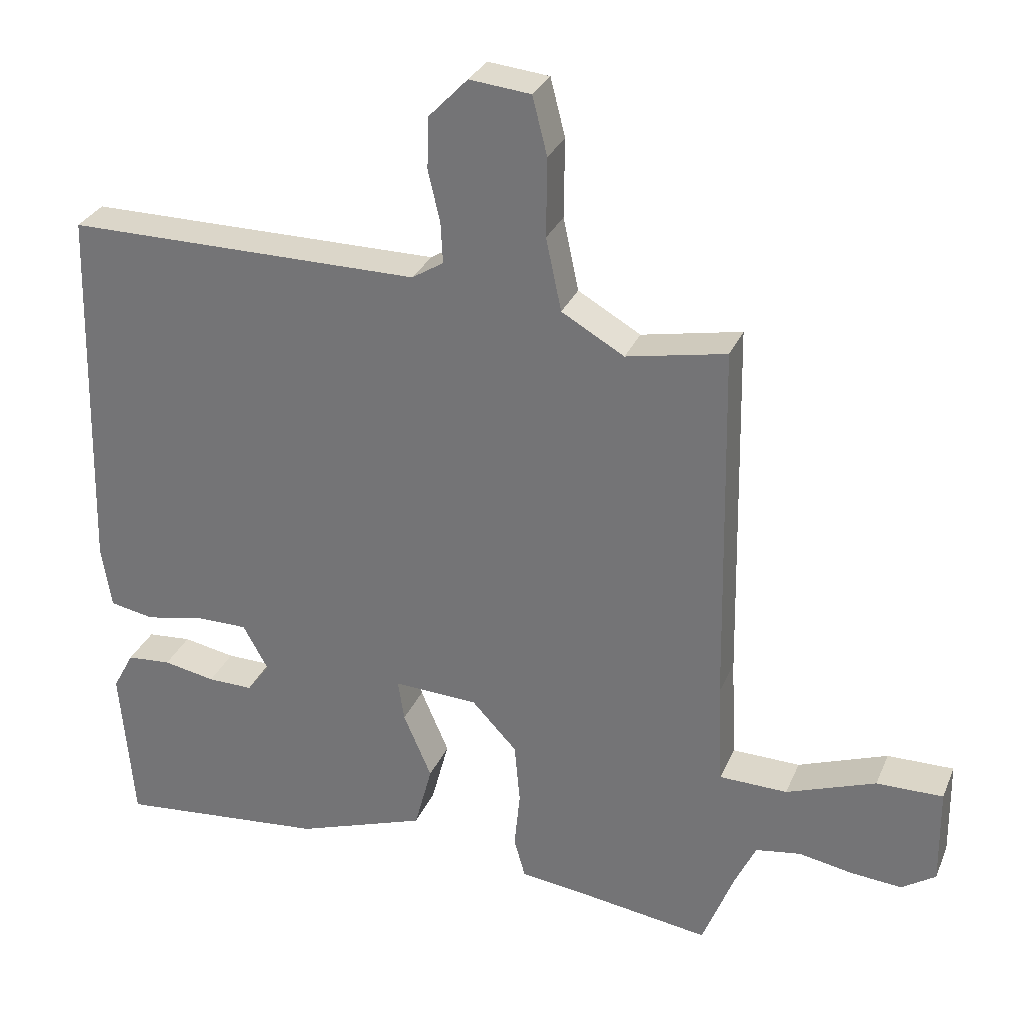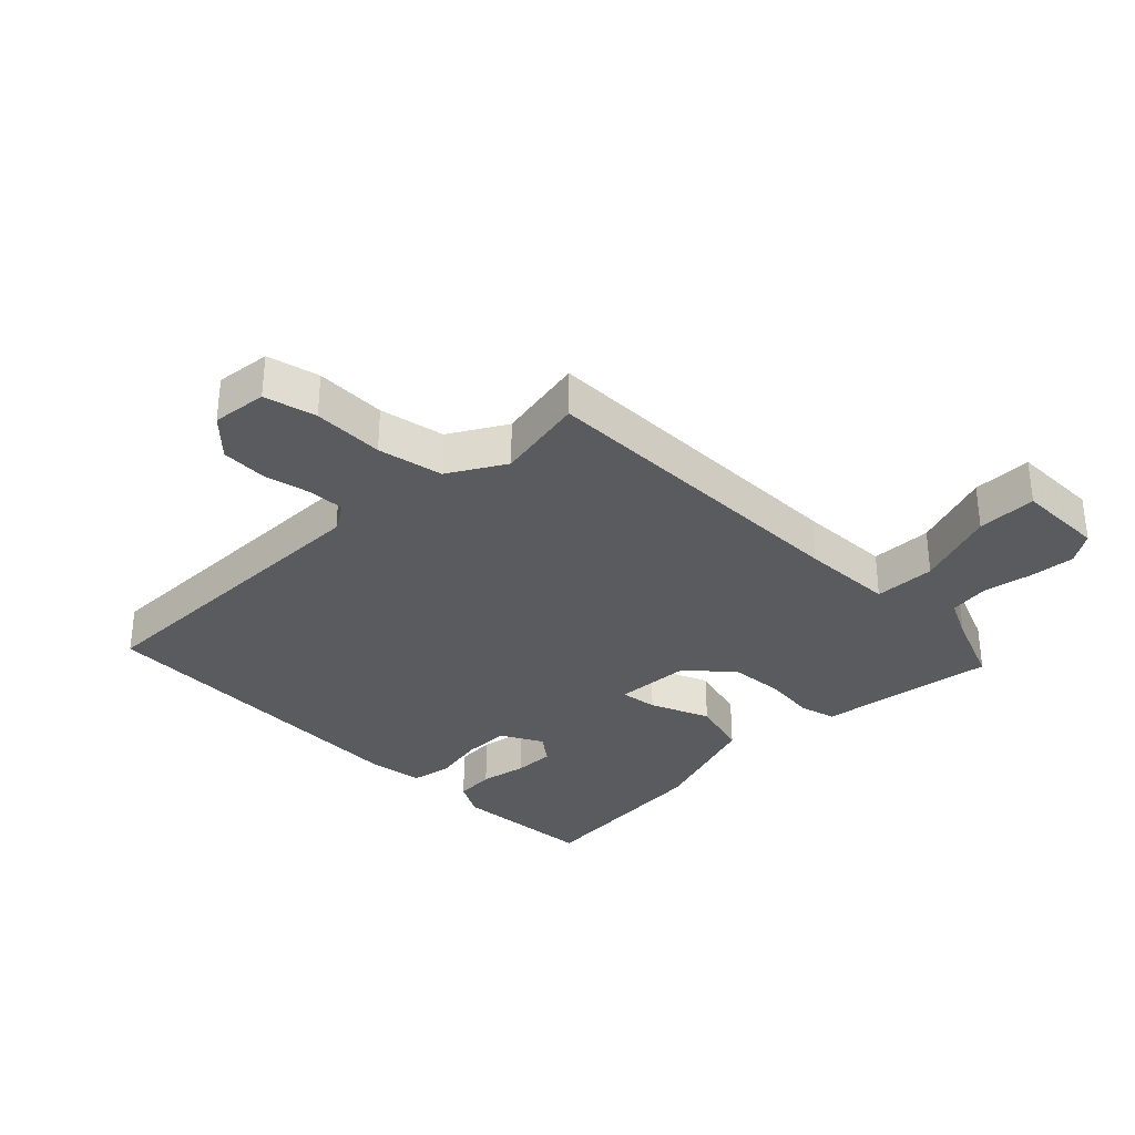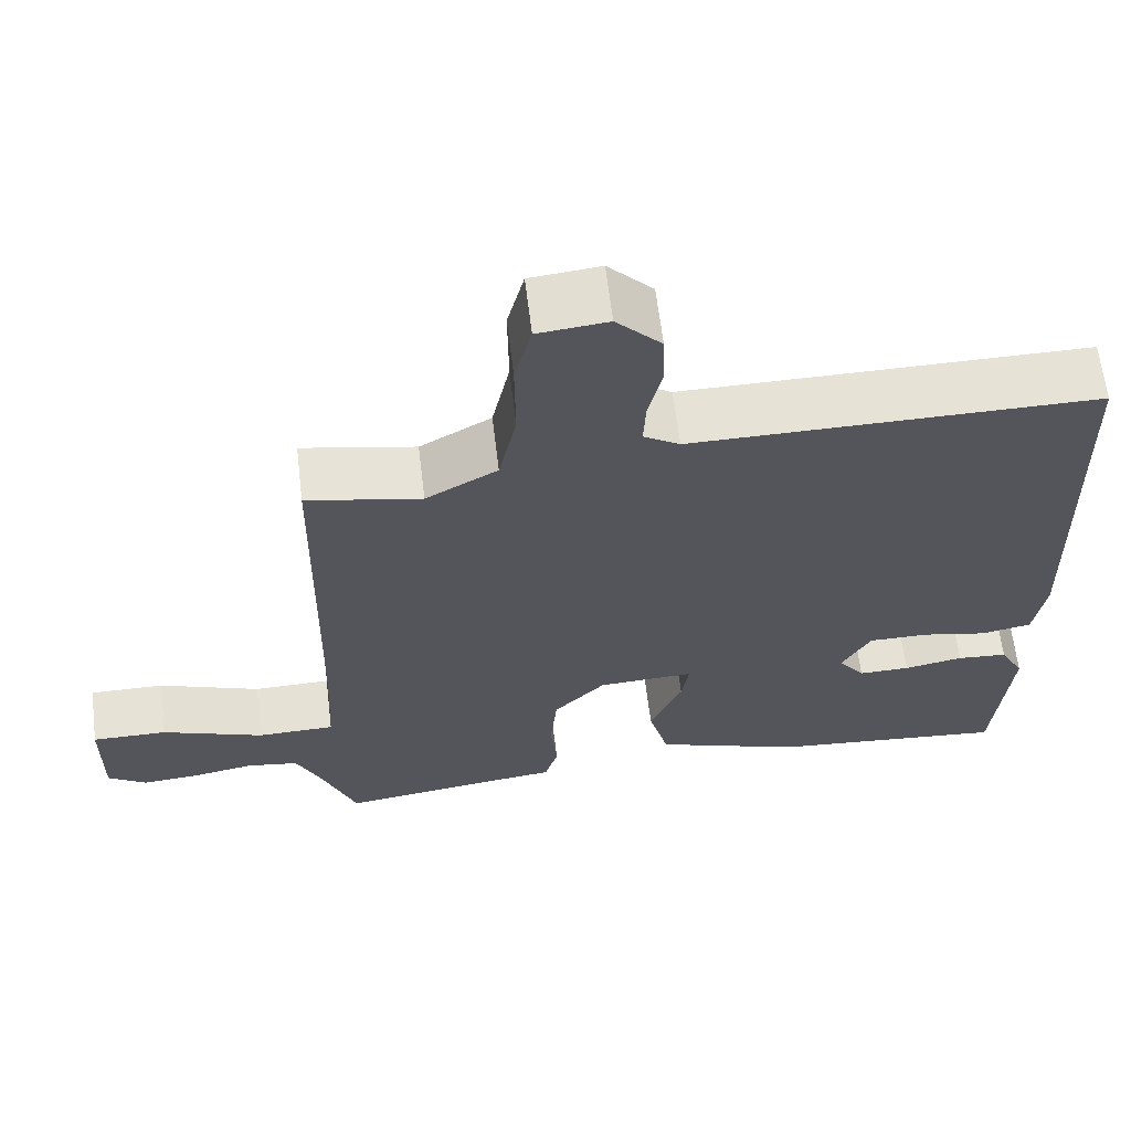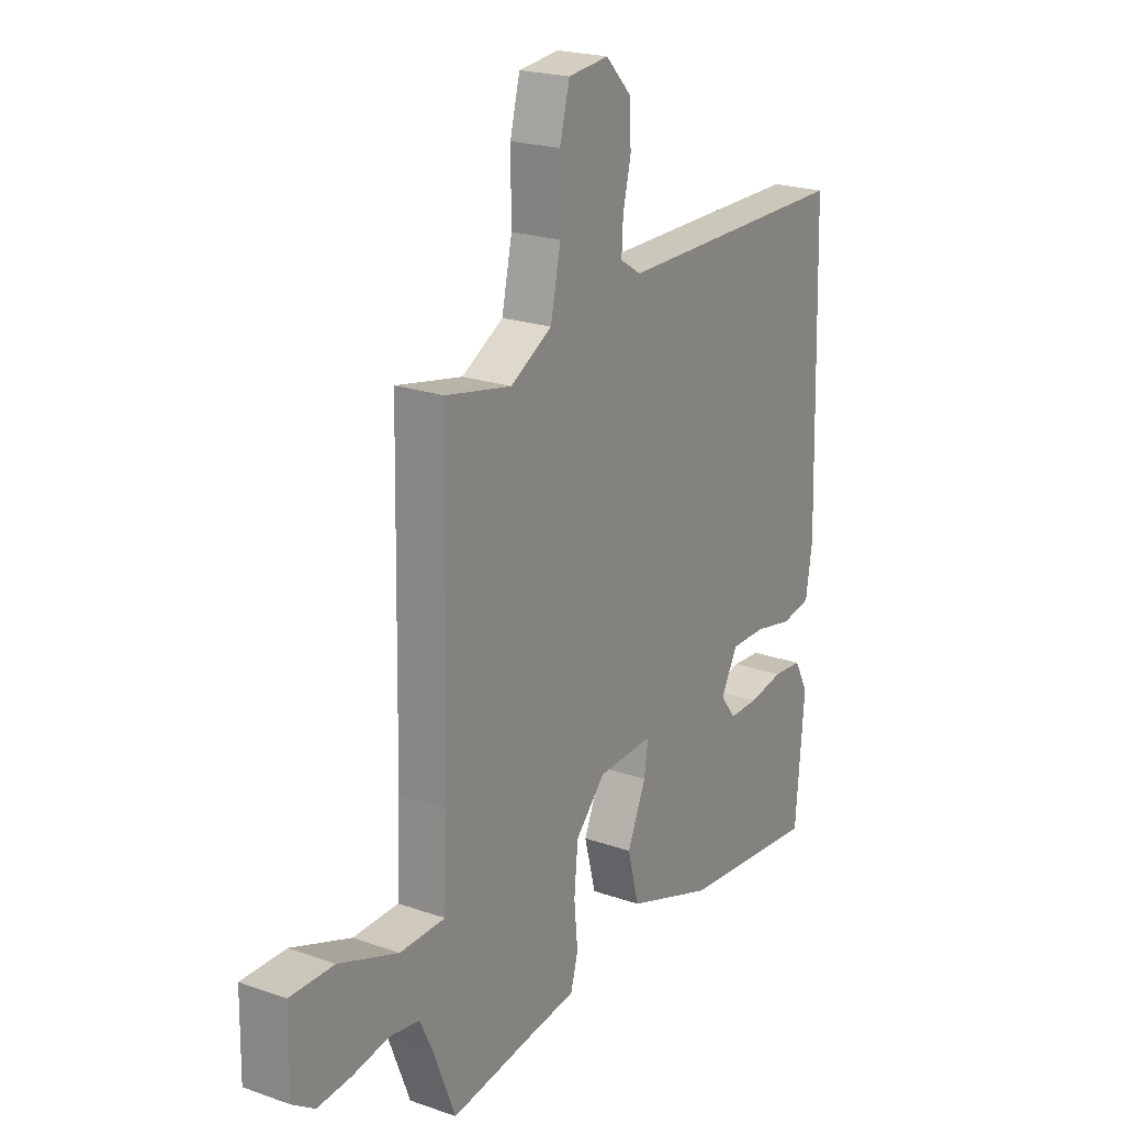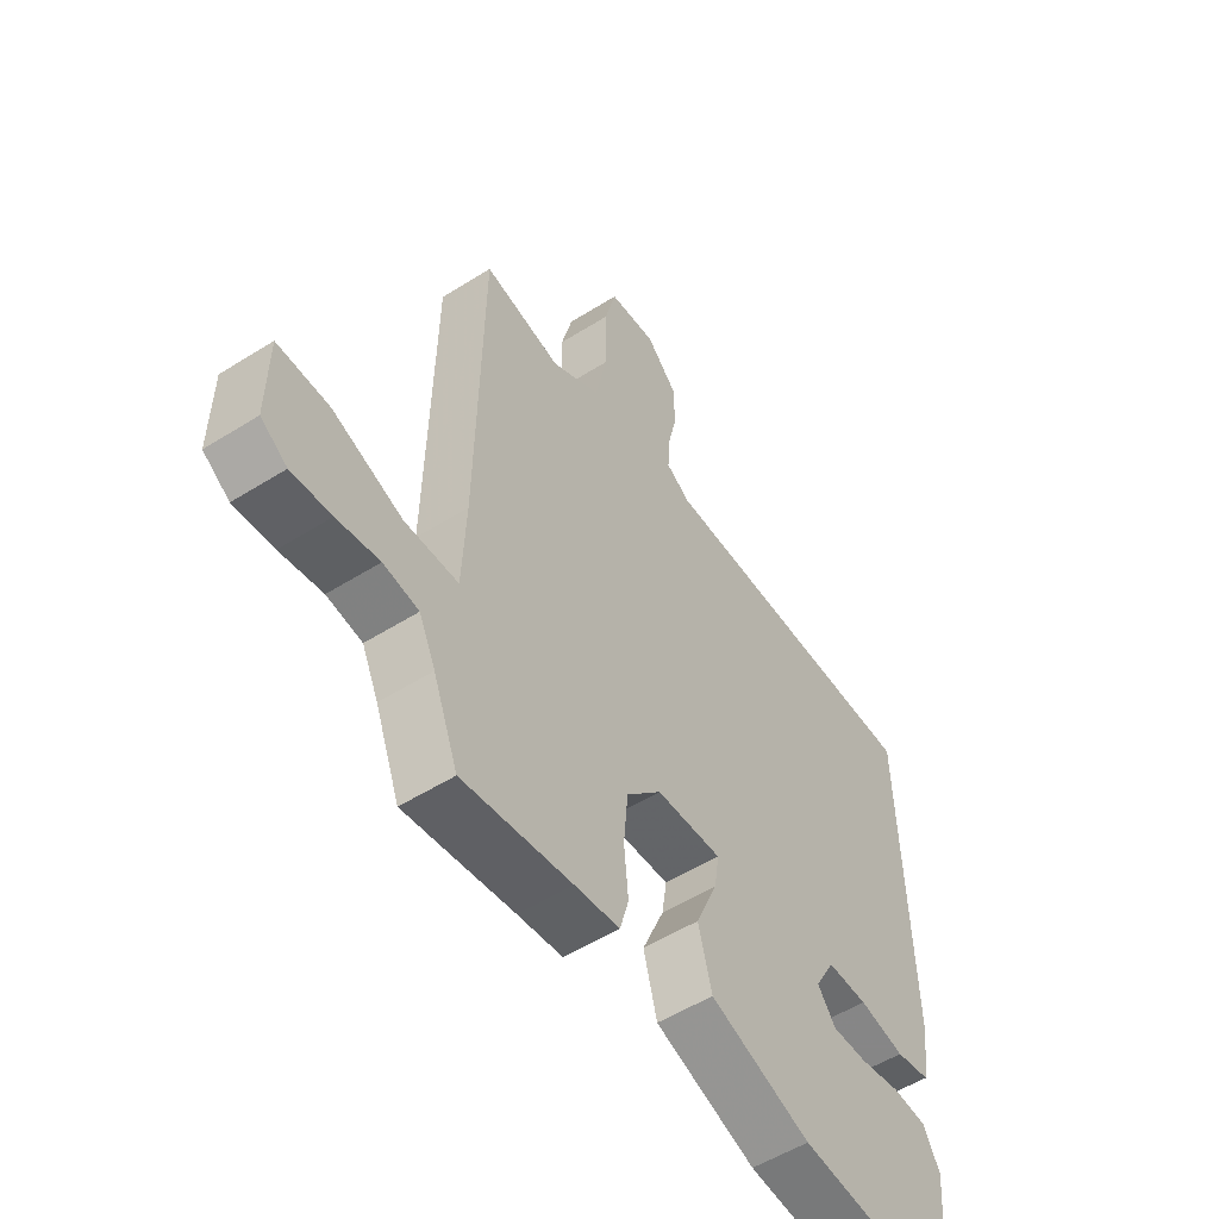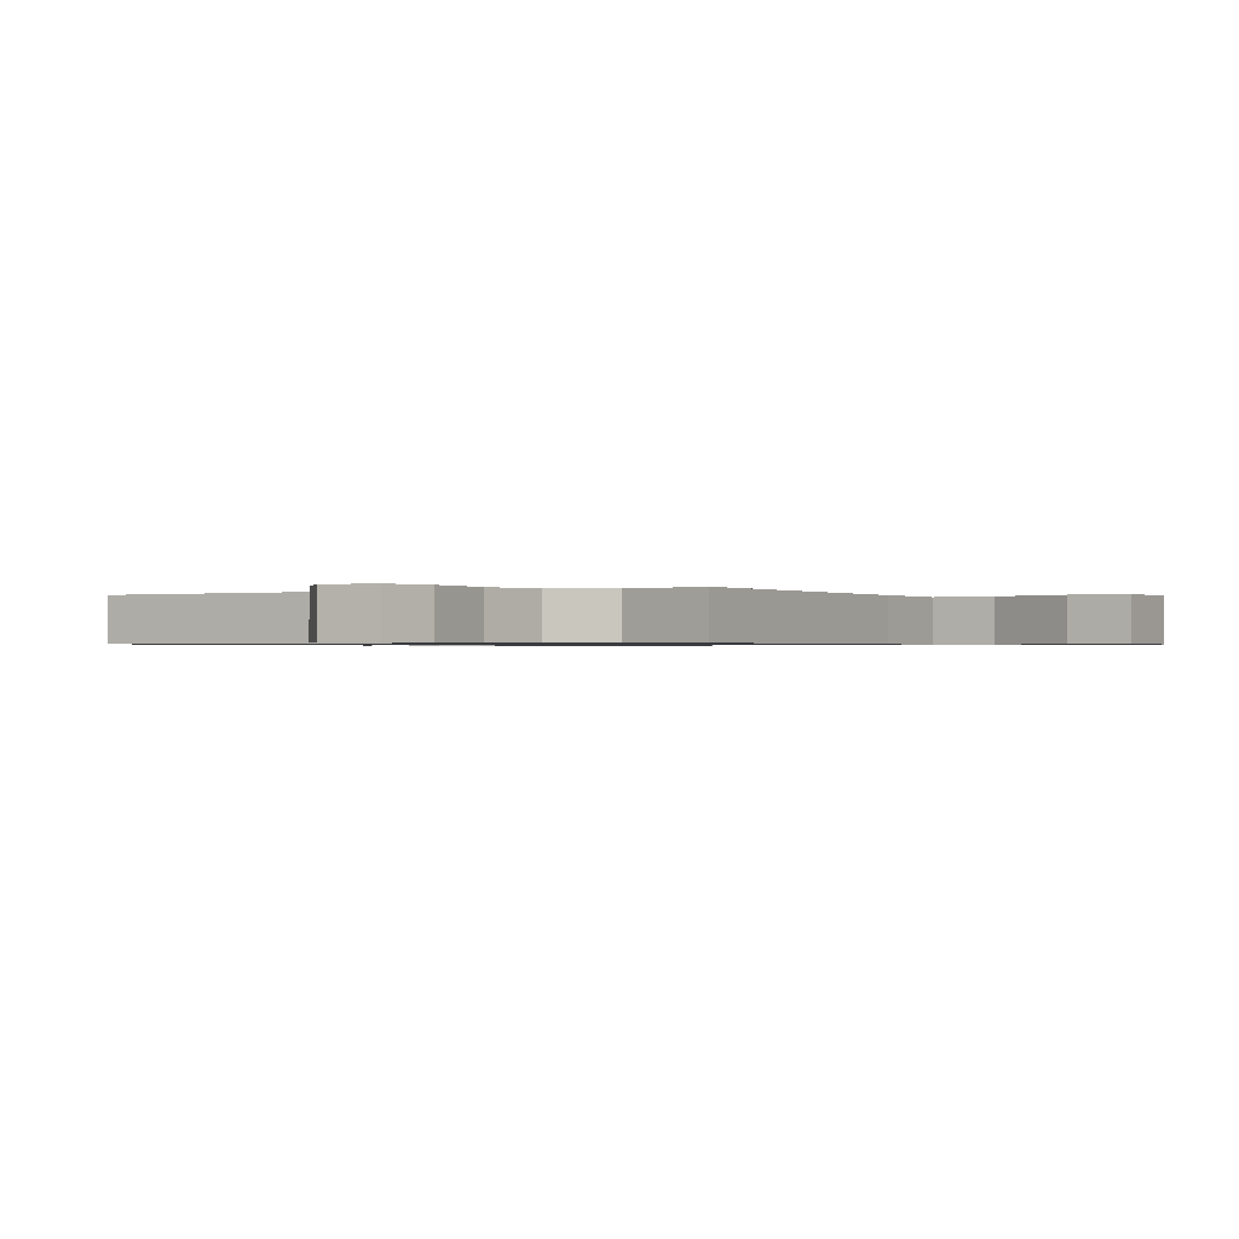
<metadata>
{"format":"obj","ext":"obj","renderer":"f3d","projection":"perspective","resolution":1024,"background":"white","views":[{"elev":30.0,"azim":20.1,"up":"+Z"},{"elev":-32.8,"azim":44.3,"up":"+Y"},{"elev":63.8,"azim":173.1,"up":"+Z"},{"elev":21.6,"azim":121.8,"up":"+Z"},{"elev":-53.6,"azim":123.9,"up":"+Z"},{"elev":-0.8,"azim":30.0,"up":"+Y"}]}
</metadata>
<code>
v -0.447 0.07 0.52
v 0.058 0.07 0.519
v 0.103 0.07 0.547
v 0.1 0.07 0.605
v 0.083 0.07 0.678
v 0.085 0.07 0.751
v 0.141 0.07 0.809
v 0.228 0.07 0.8
v 0.249 0.07 0.718
v 0.248 0.07 0.606
v 0.27 0.07 0.503
v 0.359 0.07 0.452
v 0.501 0.07 0.48
v 0.511 0.07 -0.044
v 0.518 0.07 -0.191
v 0.615 0.07 -0.193
v 0.742 0.07 -0.146
v 0.836 0.07 -0.145
v 0.838 0.07 -0.284
v 0.79 0.07 -0.316
v 0.718 0.07 -0.31
v 0.641 0.07 -0.296
v 0.577 0.07 -0.306
v 0.547 0.07 -0.37
v 0.502 0.07 -0.485
v 0.303 0.07 -0.456
v 0.221 0.07 -0.446
v 0.205 0.07 -0.389
v 0.213 0.07 -0.306
v 0.205 0.07 -0.219
v 0.141 0.07 -0.151
v 0.021 0.07 -0.145
v 0.03 0.07 -0.204
v 0.07 0.07 -0.297
v 0.045 0.07 -0.391
v -0.14 0.07 -0.455
v -0.437 0.07 -0.483
v -0.456 0.07 -0.256
v -0.426 0.07 -0.2
v -0.363 0.07 -0.195
v -0.289 0.07 -0.209
v -0.225 0.07 -0.21
v -0.192 0.07 -0.166
v -0.228 0.07 -0.101
v -0.302 0.07 -0.101
v -0.385 0.07 -0.118
v -0.448 0.07 -0.106
v -0.462 0.07 -0.016
v -0.447 0 0.52
v 0.058 0 0.519
v 0.103 0 0.547
v 0.1 0 0.605
v 0.083 0 0.678
v 0.085 0 0.751
v 0.141 0 0.809
v 0.228 0 0.8
v 0.249 0 0.718
v 0.248 0 0.606
v 0.27 0 0.503
v 0.359 0 0.452
v 0.501 0 0.48
v 0.511 0 -0.044
v 0.518 0 -0.191
v 0.615 0 -0.193
v 0.742 0 -0.146
v 0.836 0 -0.145
v 0.838 0 -0.284
v 0.79 0 -0.316
v 0.718 0 -0.31
v 0.641 0 -0.296
v 0.577 0 -0.306
v 0.547 0 -0.37
v 0.502 0 -0.485
v 0.303 0 -0.456
v 0.221 0 -0.446
v 0.205 0 -0.389
v 0.213 0 -0.306
v 0.205 0 -0.219
v 0.141 0 -0.151
v 0.021 0 -0.145
v 0.03 0 -0.204
v 0.07 0 -0.297
v 0.045 0 -0.391
v -0.14 0 -0.455
v -0.437 0 -0.483
v -0.456 0 -0.256
v -0.426 0 -0.2
v -0.363 0 -0.195
v -0.289 0 -0.209
v -0.225 0 -0.21
v -0.192 0 -0.166
v -0.228 0 -0.101
v -0.302 0 -0.101
v -0.385 0 -0.118
v -0.448 0 -0.106
v -0.462 0 -0.016
f 45 46 47 48
f 44 45 48 1
f 43 44 1 2
f 38 39 40 41
f 38 41 42
f 37 38 42
f 36 37 42
f 33 34 35 36
f 32 33 36 42
f 26 27 28 29
f 24 25 26 29
f 23 24 29 30
f 22 23 30 31
f 20 21 22 31
f 16 17 18 19
f 15 16 19 20
f 12 13 14
f 11 12 14 15
f 7 8 9 10
f 7 10 11
f 4 5 6 7
f 3 4 7 11
f 43 2 3 11
f 32 42 43
f 32 43 11
f 31 32 11
f 15 20 31
f 11 15 31
f 96 95 94 93
f 49 96 93 92
f 50 49 92 91
f 89 88 87 86
f 90 89 86
f 90 86 85
f 90 85 84
f 84 83 82 81
f 90 84 81 80
f 77 76 75 74
f 77 74 73 72
f 78 77 72 71
f 79 78 71 70
f 79 70 69 68
f 67 66 65 64
f 68 67 64 63
f 62 61 60
f 63 62 60 59
f 58 57 56 55
f 59 58 55
f 55 54 53 52
f 59 55 52 51
f 59 51 50 91
f 91 90 80
f 59 91 80
f 59 80 79
f 79 68 63
f 79 63 59
f 1 49 50 2
f 2 50 51 3
f 3 51 52 4
f 4 52 53 5
f 5 53 54 6
f 6 54 55 7
f 7 55 56 8
f 8 56 57 9
f 9 57 58 10
f 10 58 59 11
f 11 59 60 12
f 12 60 61 13
f 13 61 62 14
f 14 62 63 15
f 15 63 64 16
f 16 64 65 17
f 17 65 66 18
f 18 66 67 19
f 19 67 68 20
f 20 68 69 21
f 21 69 70 22
f 22 70 71 23
f 23 71 72 24
f 24 72 73 25
f 25 73 74 26
f 26 74 75 27
f 27 75 76 28
f 28 76 77 29
f 29 77 78 30
f 30 78 79 31
f 31 79 80 32
f 32 80 81 33
f 33 81 82 34
f 34 82 83 35
f 35 83 84 36
f 36 84 85 37
f 37 85 86 38
f 38 86 87 39
f 39 87 88 40
f 40 88 89 41
f 41 89 90 42
f 42 90 91 43
f 43 91 92 44
f 44 92 93 45
f 45 93 94 46
f 46 94 95 47
f 47 95 96 48
f 48 96 49 1

</code>
